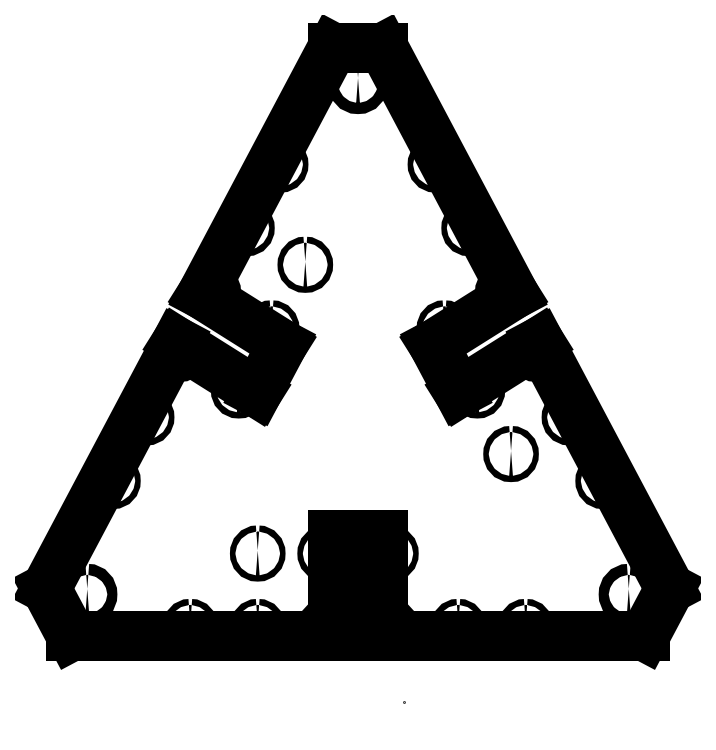
<metadata>
{"format":"dxf","ext":"dxf","renderer":"ezdxf+matplotlib","layout":"modelspace","background":"white","min_lineweight":24,"dpi":150}
</metadata>
<code>
0
SECTION
2
ENTITIES
0
3DSOLID
8
0
347
7A
290
     1
2
{00a056c6-ec0a-f44f-afda-fb3ef2523dc8}
350
0
0
POINT
8
Wersja_finalna_brudna_blacha_dolna v2_Sketch1
10
0.6387
20
3.6e-15
30
1.478
0
CIRCLE
8
Wersja_finalna_brudna_blacha_dolna v2_Sketch1
10
15.52
20
-9.788
30
1.61
40
0.165
210
0.3968
220
2.2e-15
230
0.9179
0
CIRCLE
8
Wersja_finalna_brudna_blacha_dolna v2_Sketch1
10
8.1
20
0.8038
30
1.61
40
0.165
210
0.3968
220
2.2e-15
230
0.9179
0
CIRCLE
8
Wersja_finalna_brudna_blacha_dolna v2_Sketch1
10
4.1
20
4.704
30
1.61
40
0.165
210
0.3968
220
2.2e-15
230
0.9179
0
CIRCLE
8
Wersja_finalna_brudna_blacha_dolna v2_Sketch1
10
8.1
20
4.704
30
1.61
40
0.165
210
0.3968
220
2.2e-15
230
0.9179
0
CIRCLE
8
Wersja_finalna_brudna_blacha_dolna v2_Sketch1
10
25.82
20
9.346
30
1.61
40
0.165
210
0.3968
220
2.2e-15
230
0.9179
0
CIRCLE
8
Wersja_finalna_brudna_blacha_dolna v2_Sketch1
10
4.1
20
0.8038
30
1.61
40
0.165
210
0.3968
220
2.2e-15
230
0.9179
0
LINE
8
Wersja_finalna_brudna_blacha_dolna v2_Sketch1
10
-11.76
20
19.62
30
6.835
11
-18.87
21
6.198
31
9.91
0
CIRCLE
8
Wersja_finalna_brudna_blacha_dolna v2_Sketch1
10
18.98
20
-7.788
30
1.61
40
0.165
210
0.3968
220
2.2e-15
230
0.9179
0
LINE
8
Wersja_finalna_brudna_blacha_dolna v2_Sketch1
10
3.606
20
16.87
30
0.1948
11
2.23
21
19.47
31
0.79
0
CIRCLE
8
Wersja_finalna_brudna_blacha_dolna v2_Sketch1
10
4.1
20
12.7
30
1.61
40
0.165
210
0.3968
220
2.2e-15
230
0.9179
0
LINE
8
Wersja_finalna_brudna_blacha_dolna v2_Sketch1
10
-3.266
20
9.1
30
3.165
11
-0.5122
21
9.1
31
1.975
0
LINE
8
Wersja_finalna_brudna_blacha_dolna v2_Sketch1
10
-6.008
20
19.47
30
4.35
11
-7.385
21
16.87
31
4.946
0
LINE
8
Wersja_finalna_brudna_blacha_dolna v2_Sketch1
10
-0.5122
20
3.6
30
1.975
11
13.72
21
3.6
31
-4.175
0
LINE
8
Wersja_finalna_brudna_blacha_dolna v2_Sketch1
10
-3.266
20
3.6
30
3.165
11
-3.266
21
9.1
31
3.165
0
CIRCLE
8
Wersja_finalna_brudna_blacha_dolna v2_Sketch1
10
12.05
20
17.3
30
1.61
40
0.165
210
0.3968
220
2.2e-15
230
0.9179
0
CIRCLE
8
Wersja_finalna_brudna_blacha_dolna v2_Sketch1
10
12.05
20
-11.79
30
1.61
40
0.165
210
0.3968
220
2.2e-15
230
0.9179
0
CIRCLE
8
Wersja_finalna_brudna_blacha_dolna v2_Sketch1
10
29.29
20
7.346
30
1.61
40
0.165
210
0.3968
220
2.2e-15
230
0.9179
0
CIRCLE
8
Wersja_finalna_brudna_blacha_dolna v2_Sketch1
10
16.98
20
9.832
30
1.61
40
0.165
210
0.3968
220
2.2e-15
230
0.9179
0
CIRCLE
8
Wersja_finalna_brudna_blacha_dolna v2_Sketch1
10
4.1
20
-3.196
30
1.61
40
0.165
210
0.3968
220
2.2e-15
230
0.9179
0
CIRCLE
8
Wersja_finalna_brudna_blacha_dolna v2_Sketch1
10
8.1
20
8.704
30
1.61
40
0.165
210
0.3968
220
2.2e-15
230
0.9179
0
CIRCLE
8
Wersja_finalna_brudna_blacha_dolna v2_Sketch1
10
33.69
20
2.754
30
1.61
40
0.3
210
0.3968
220
2.2e-15
230
0.9179
0
LINE
8
Wersja_finalna_brudna_blacha_dolna v2_Sketch1
10
-3.266
20
35.64
30
3.165
11
-10.38
21
22.22
31
6.24
0
LINE
8
Wersja_finalna_brudna_blacha_dolna v2_Sketch1
10
-7.385
20
16.87
30
4.946
11
-11.76
21
19.62
31
6.835
0
LINE
8
Wersja_finalna_brudna_blacha_dolna v2_Sketch1
10
7.979
20
19.62
30
-1.695
11
3.606
21
16.87
31
0.1948
0
LINE
8
Wersja_finalna_brudna_blacha_dolna v2_Sketch1
10
6.602
20
22.22
30
-1.1
11
-0.5122
21
35.64
31
1.975
0
CIRCLE
8
Wersja_finalna_brudna_blacha_dolna v2_Sketch1
10
29.29
20
-1.838
30
1.61
40
0.165
210
0.3968
220
2.2e-15
230
0.9179
0
CIRCLE
8
Wersja_finalna_brudna_blacha_dolna v2_Sketch1
10
22.36
20
11.35
30
1.61
40
0.165
210
0.3968
220
2.2e-15
230
0.9179
0
CIRCLE
8
Wersja_finalna_brudna_blacha_dolna v2_Sketch1
10
20.36
20
-2.374
30
1.61
40
0.165
210
0.3968
220
2.2e-15
230
0.9179
0
LINE
8
Wersja_finalna_brudna_blacha_dolna v2_Sketch1
10
-10.38
20
22.22
30
6.24
11
-6.008
21
19.47
31
4.35
0
CIRCLE
8
Wersja_finalna_brudna_blacha_dolna v2_Sketch1
10
4.1
20
-7.196
30
1.61
40
0.165
210
0.3968
220
2.2e-15
230
0.9179
0
LINE
8
Wersja_finalna_brudna_blacha_dolna v2_Sketch1
10
2.23
20
19.47
30
0.79
11
6.602
21
22.22
31
-1.1
0
CIRCLE
8
Wersja_finalna_brudna_blacha_dolna v2_Sketch1
10
18.98
20
13.3
30
1.61
40
0.165
210
0.3968
220
2.2e-15
230
0.9179
0
CIRCLE
8
Wersja_finalna_brudna_blacha_dolna v2_Sketch1
10
4.1
20
8.704
30
1.61
40
0.165
210
0.3968
220
2.2e-15
230
0.9179
0
CIRCLE
8
Wersja_finalna_brudna_blacha_dolna v2_Sketch1
10
22.36
20
-5.838
30
1.61
40
0.165
210
0.3968
220
2.1e-15
230
0.9179
0
LINE
8
Wersja_finalna_brudna_blacha_dolna v2_Sketch1
10
-0.5122
20
35.64
30
1.975
11
-3.266
21
35.64
31
3.165
0
CIRCLE
8
Wersja_finalna_brudna_blacha_dolna v2_Sketch1
10
5.874
20
18.82
30
1.61
40
0.3
210
0.3968
220
2.2e-15
230
0.9179
0
LINE
8
Wersja_finalna_brudna_blacha_dolna v2_Sketch1
10
-17.49
20
3.6
30
9.315
11
-3.266
21
3.6
31
3.165
0
CIRCLE
8
Wersja_finalna_brudna_blacha_dolna v2_Sketch1
10
16.98
20
-4.324
30
1.61
40
0.165
210
0.3968
220
2.2e-15
230
0.9179
0
CIRCLE
8
Wersja_finalna_brudna_blacha_dolna v2_Sketch1
10
25.82
20
-3.838
30
1.61
40
0.165
210
0.3968
220
2.2e-15
230
0.9179
0
LINE
8
Wersja_finalna_brudna_blacha_dolna v2_Sketch1
10
-18.87
20
6.198
30
9.91
11
-17.49
21
3.6
31
9.315
0
CIRCLE
8
Wersja_finalna_brudna_blacha_dolna v2_Sketch1
10
15.52
20
15.3
30
1.61
40
0.165
210
0.3968
220
2.2e-15
230
0.9179
0
CIRCLE
8
Wersja_finalna_brudna_blacha_dolna v2_Sketch1
10
20.36
20
7.882
30
1.61
40
0.165
210
0.3968
220
2.2e-15
230
0.9179
0
LINE
8
Wersja_finalna_brudna_blacha_dolna v2_Sketch1
10
-0.5122
20
9.1
30
1.975
11
-0.5122
21
3.6
31
1.975
0
LINE
8
Wersja_finalna_brudna_blacha_dolna v2_Sketch1
10
15.09
20
6.198
30
-4.77
11
7.979
21
19.62
31
-1.695
0
CIRCLE
8
Wersja_finalna_brudna_blacha_dolna v2_Sketch1
10
5.874
20
-13.31
30
1.61
40
0.3
210
0.3968
220
2.2e-15
230
0.9179
0
LINE
8
Wersja_finalna_brudna_blacha_dolna v2_Sketch1
10
13.72
20
3.6
30
-4.175
11
15.09
21
6.198
31
-4.77
0
CIRCLE
8
Wersja_finalna_brudna_blacha_dolna v2_Sketch1
10
13.52
20
-6.324
30
1.61
40
0.165
210
0.3968
220
2.2e-15
230
0.9179
0
CIRCLE
8
Wersja_finalna_brudna_blacha_dolna v2_Sketch1
10
23.82
20
5.882
30
1.61
40
0.165
210
0.3968
220
2.2e-15
230
0.9179
0
ENDSEC
0
EOF

</code>
